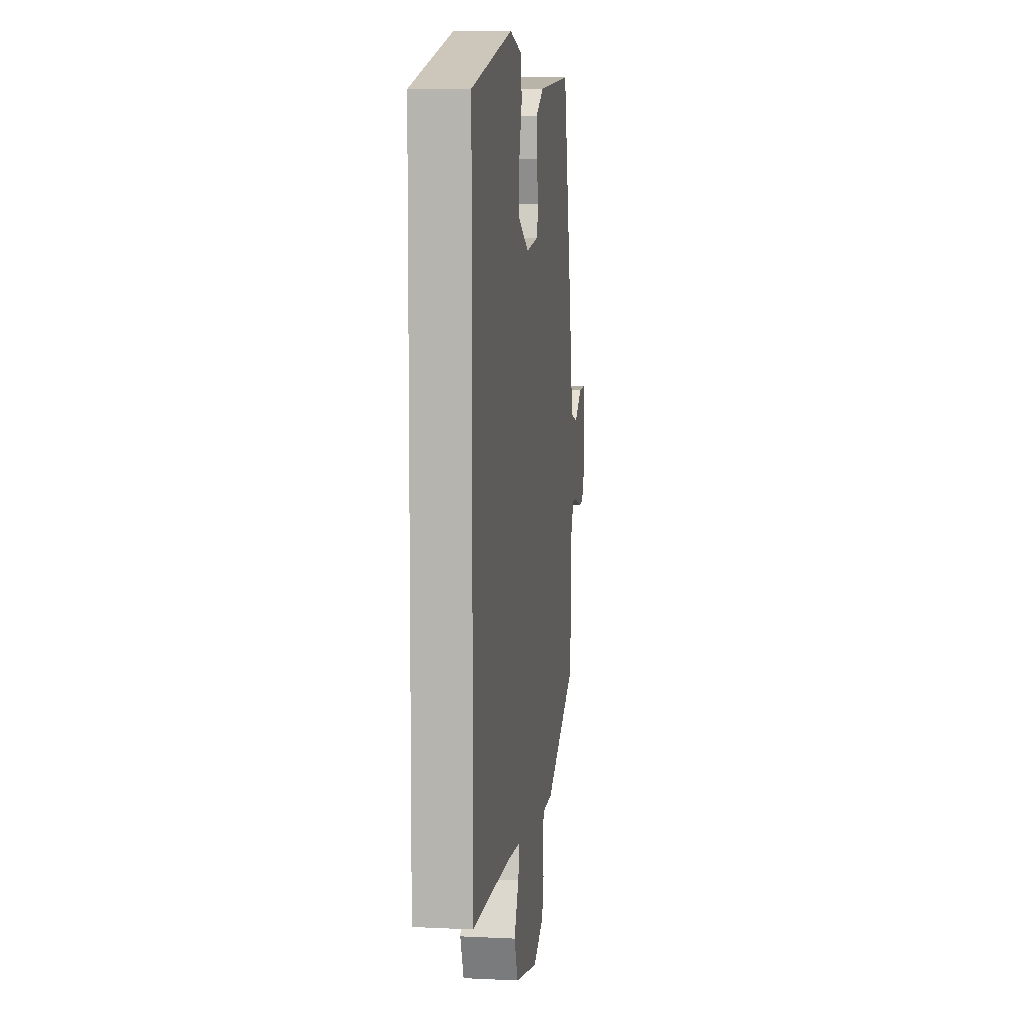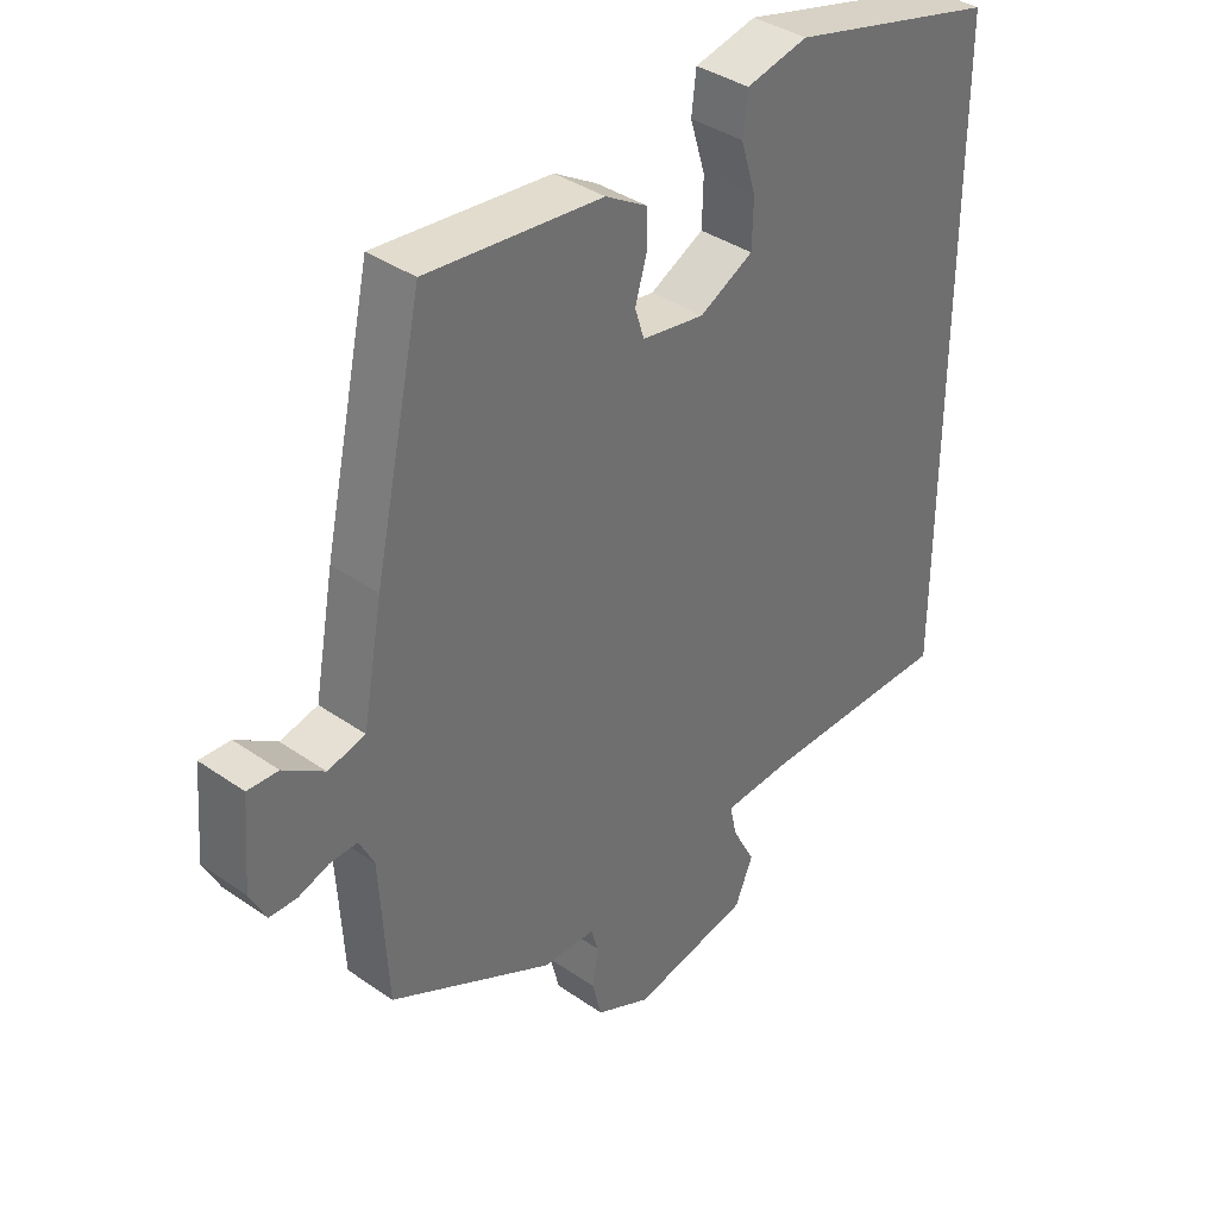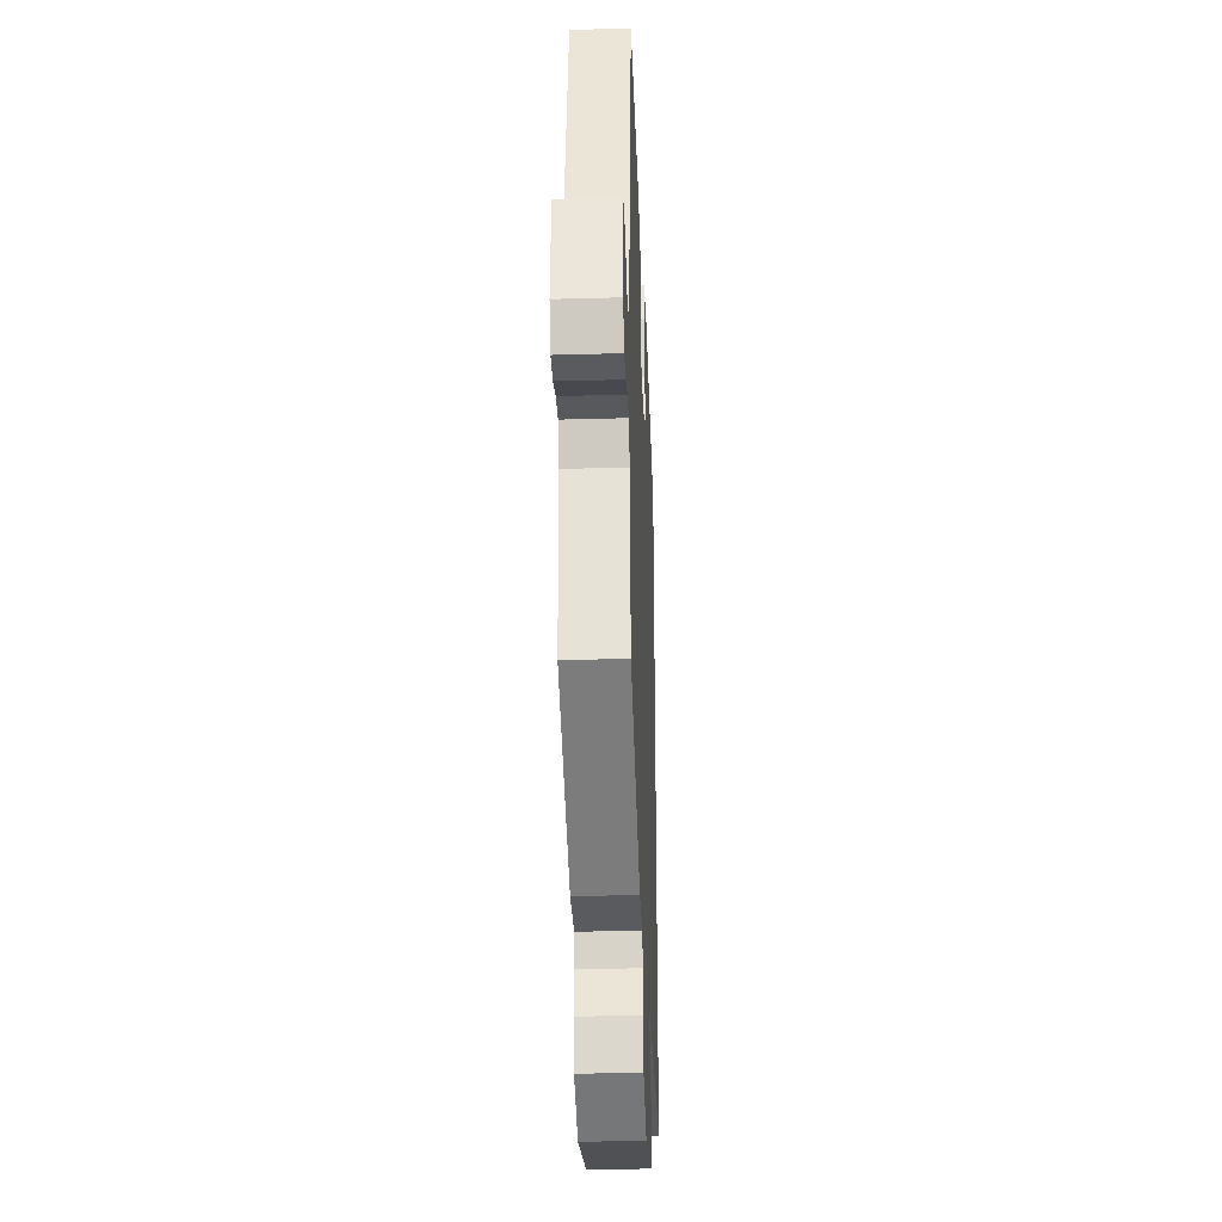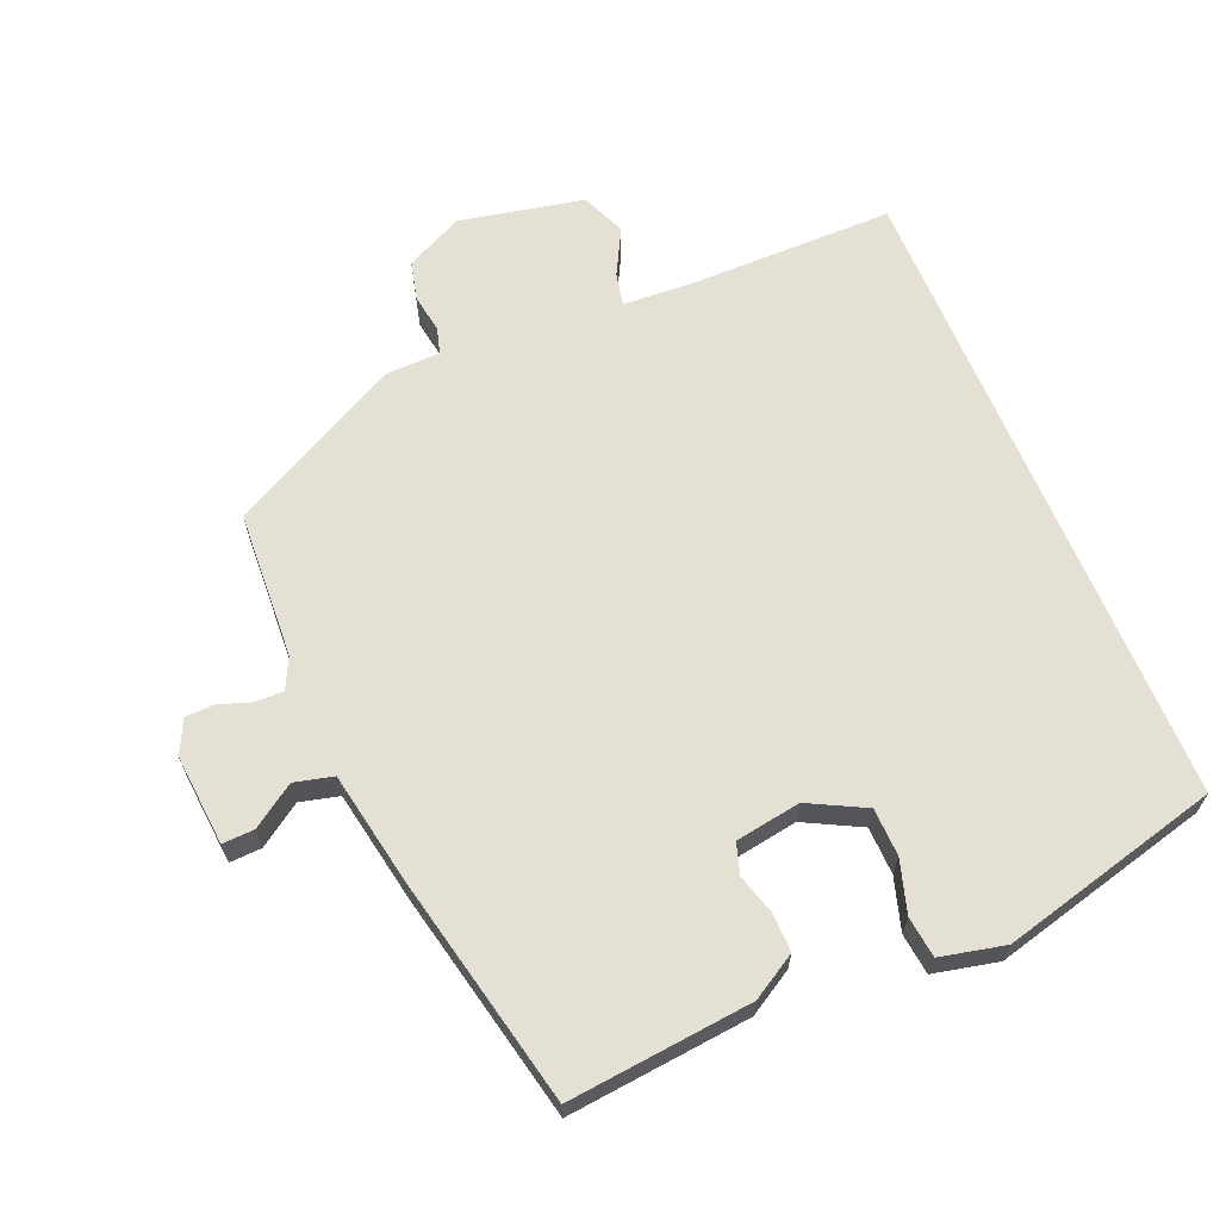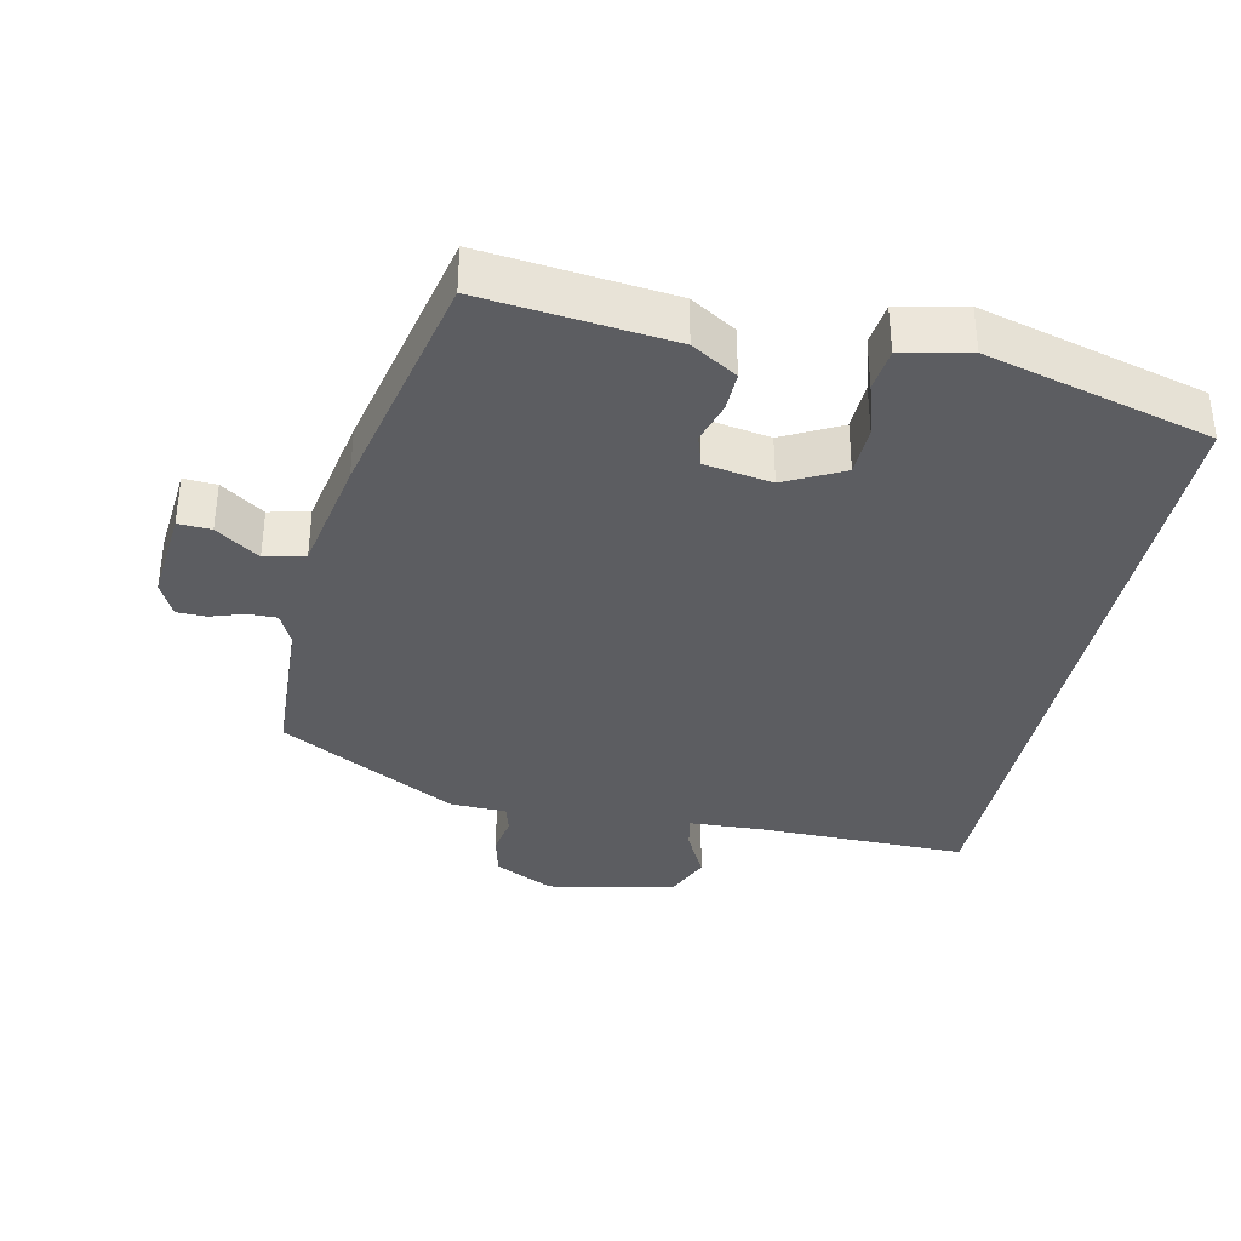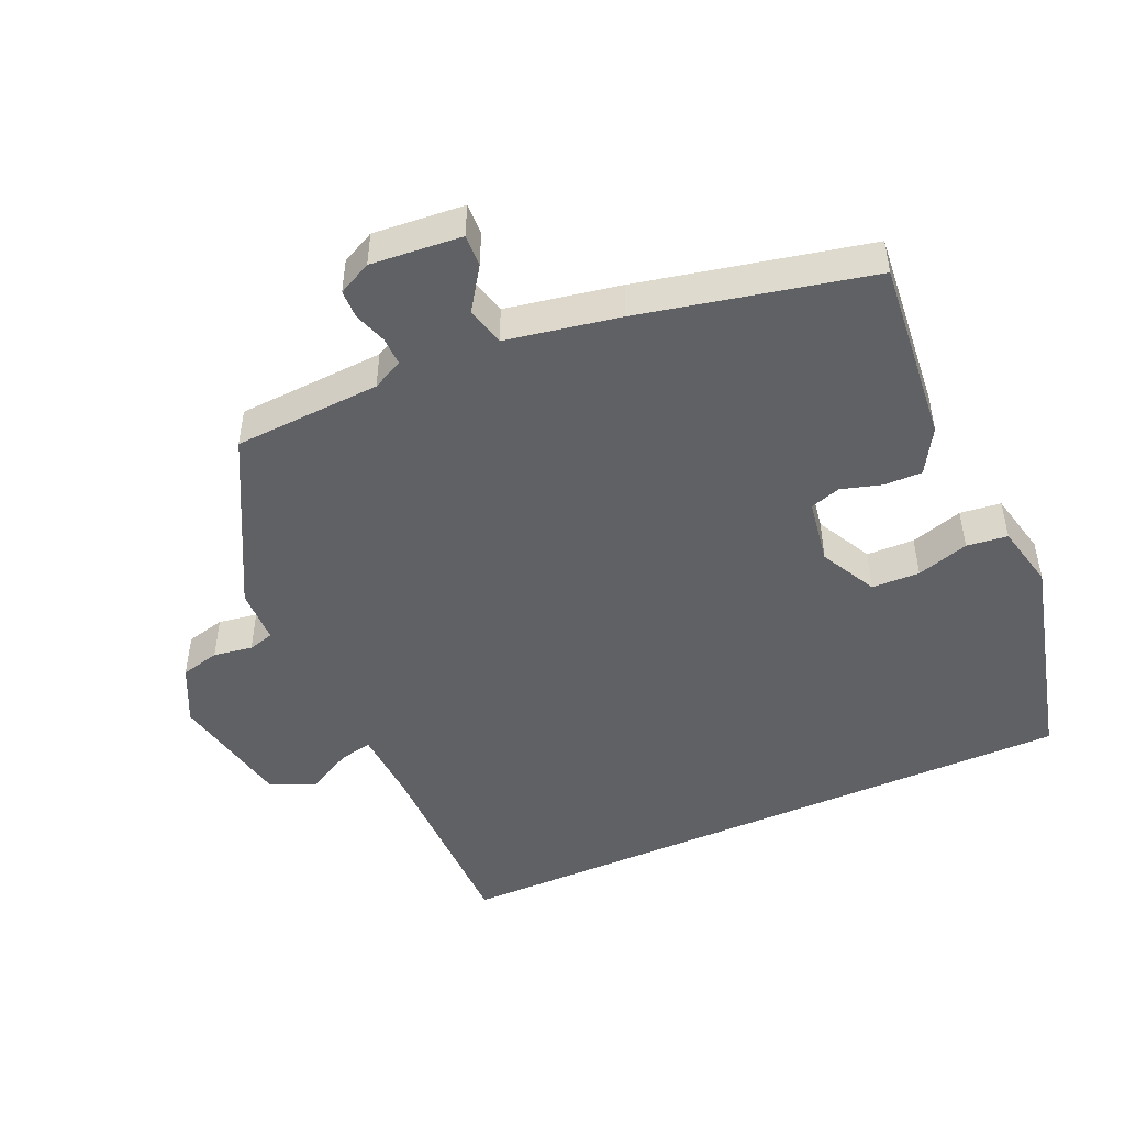
<metadata>
{"format":"obj","ext":"obj","renderer":"f3d","projection":"perspective","resolution":1024,"background":"white","views":[{"elev":7.6,"azim":97.7,"up":"+Z"},{"elev":37.6,"azim":-48.3,"up":"+Z"},{"elev":-31.4,"azim":-87.7,"up":"+Z"},{"elev":65.2,"azim":-22.8,"up":"+Y"},{"elev":-36.5,"azim":-12.4,"up":"+Y"},{"elev":-48.2,"azim":-66.1,"up":"+Y"}]}
</metadata>
<code>
v -0.482 0.07 -0.363
v -0.494 0.07 -0.151
v -0.516 0.07 -0.107
v -0.557 0.07 -0.108
v -0.604 0.07 -0.124
v -0.645 0.07 -0.123
v -0.669 0.07 -0.075
v -0.658 0.07 0.056
v -0.612 0.07 0.054
v -0.551 0.07 0.013
v -0.495 0.07 0.027
v -0.465 0.07 0.19
v -0.393 0.07 0.52
v -0.129 0.07 0.494
v -0.065 0.07 0.456
v -0.066 0.07 0.401
v -0.083 0.07 0.343
v -0.069 0.07 0.299
v 0.025 0.07 0.284
v 0.106 0.07 0.326
v 0.108 0.07 0.395
v 0.085 0.07 0.47
v 0.092 0.07 0.529
v 0.185 0.07 0.55
v 0.5 0.07 0.47
v 0.5 0.07 -0.462
v 0.208 0.07 -0.463
v 0.104 0.07 -0.469
v 0.114 0.07 -0.516
v 0.149 0.07 -0.582
v 0.122 0.07 -0.646
v -0.056 0.07 -0.683
v -0.139 0.07 -0.643
v -0.153 0.07 -0.587
v -0.144 0.07 -0.531
v -0.155 0.07 -0.494
v -0.234 0.07 -0.492
v -0.482 0 -0.363
v -0.494 0 -0.151
v -0.516 0 -0.107
v -0.557 0 -0.108
v -0.604 0 -0.124
v -0.645 0 -0.123
v -0.669 0 -0.075
v -0.658 0 0.056
v -0.612 0 0.054
v -0.551 0 0.013
v -0.495 0 0.027
v -0.465 0 0.19
v -0.393 0 0.52
v -0.129 0 0.494
v -0.065 0 0.456
v -0.066 0 0.401
v -0.083 0 0.343
v -0.069 0 0.299
v 0.025 0 0.284
v 0.106 0 0.326
v 0.108 0 0.395
v 0.085 0 0.47
v 0.092 0 0.529
v 0.185 0 0.55
v 0.5 0 0.47
v 0.5 0 -0.462
v 0.208 0 -0.463
v 0.104 0 -0.469
v 0.114 0 -0.516
v 0.149 0 -0.582
v 0.122 0 -0.646
v -0.056 0 -0.683
v -0.139 0 -0.643
v -0.153 0 -0.587
v -0.144 0 -0.531
v -0.155 0 -0.494
v -0.234 0 -0.492
f 36 37 1 2
f 33 34 35
f 32 33 35
f 31 32 35
f 30 31 35
f 29 30 35
f 28 29 35 36
f 24 25 26 27
f 24 27 28
f 21 22 23 24
f 20 21 24 28
f 36 2 3
f 28 36 3
f 20 28 3
f 19 20 3
f 15 16 17
f 14 15 17
f 13 14 17
f 12 13 17
f 11 12 17
f 11 17 18
f 8 9 10
f 7 8 10
f 6 7 10
f 5 6 10
f 4 5 10
f 4 10 11
f 11 18 19
f 4 11 19
f 3 4 19
f 39 38 74 73
f 72 71 70
f 72 70 69
f 72 69 68
f 72 68 67
f 72 67 66
f 73 72 66 65
f 64 63 62 61
f 65 64 61
f 61 60 59 58
f 65 61 58 57
f 40 39 73
f 40 73 65
f 40 65 57
f 40 57 56
f 54 53 52
f 54 52 51
f 54 51 50
f 54 50 49
f 54 49 48
f 55 54 48
f 47 46 45
f 47 45 44
f 47 44 43
f 47 43 42
f 47 42 41
f 48 47 41
f 56 55 48
f 56 48 41
f 56 41 40
f 1 38 39 2
f 2 39 40 3
f 3 40 41 4
f 4 41 42 5
f 5 42 43 6
f 6 43 44 7
f 7 44 45 8
f 8 45 46 9
f 9 46 47 10
f 10 47 48 11
f 11 48 49 12
f 12 49 50 13
f 13 50 51 14
f 14 51 52 15
f 15 52 53 16
f 16 53 54 17
f 17 54 55 18
f 18 55 56 19
f 19 56 57 20
f 20 57 58 21
f 21 58 59 22
f 22 59 60 23
f 23 60 61 24
f 24 61 62 25
f 25 62 63 26
f 26 63 64 27
f 27 64 65 28
f 28 65 66 29
f 29 66 67 30
f 30 67 68 31
f 31 68 69 32
f 32 69 70 33
f 33 70 71 34
f 34 71 72 35
f 35 72 73 36
f 36 73 74 37
f 37 74 38 1

</code>
